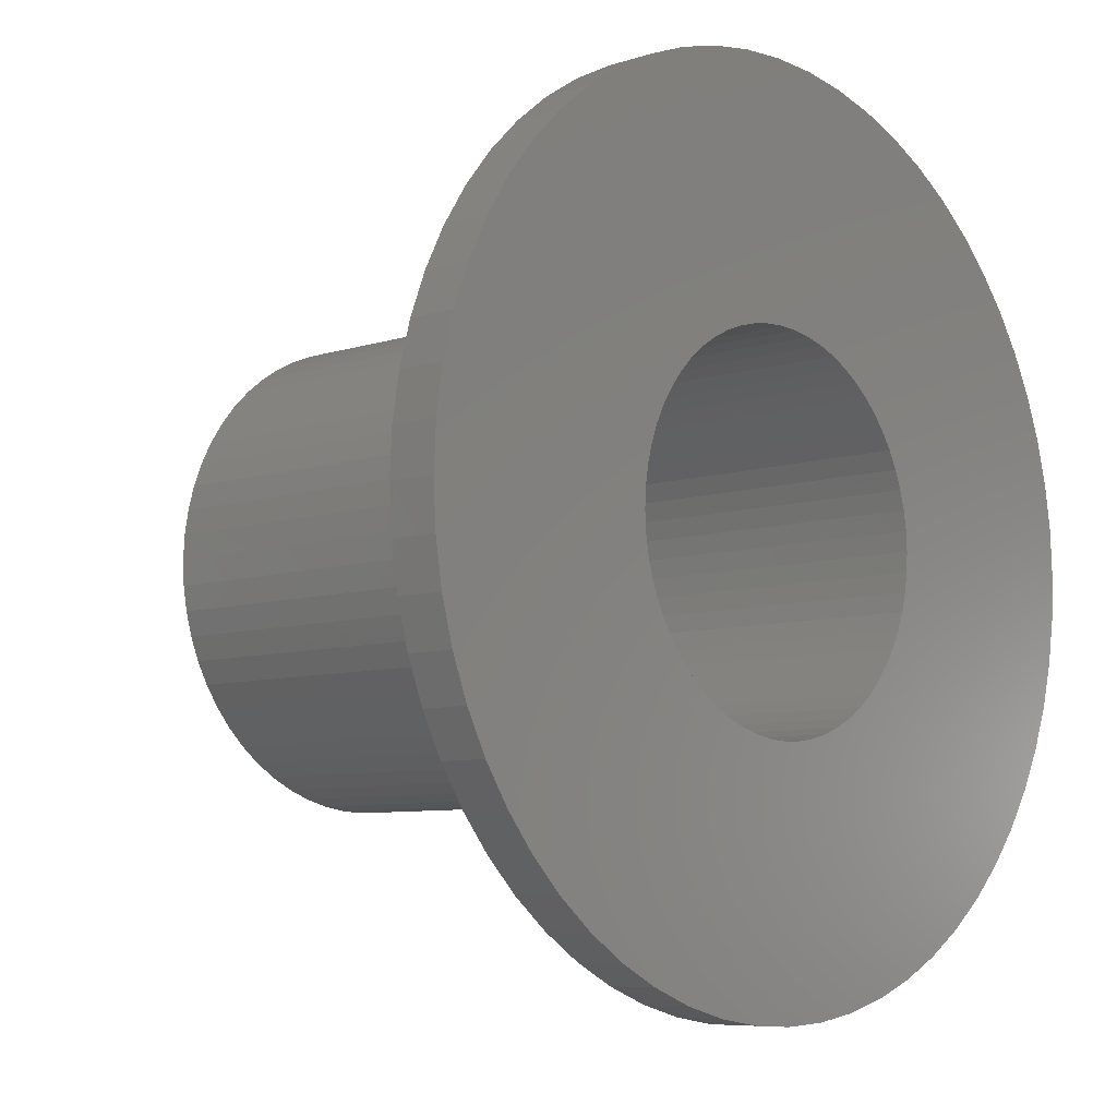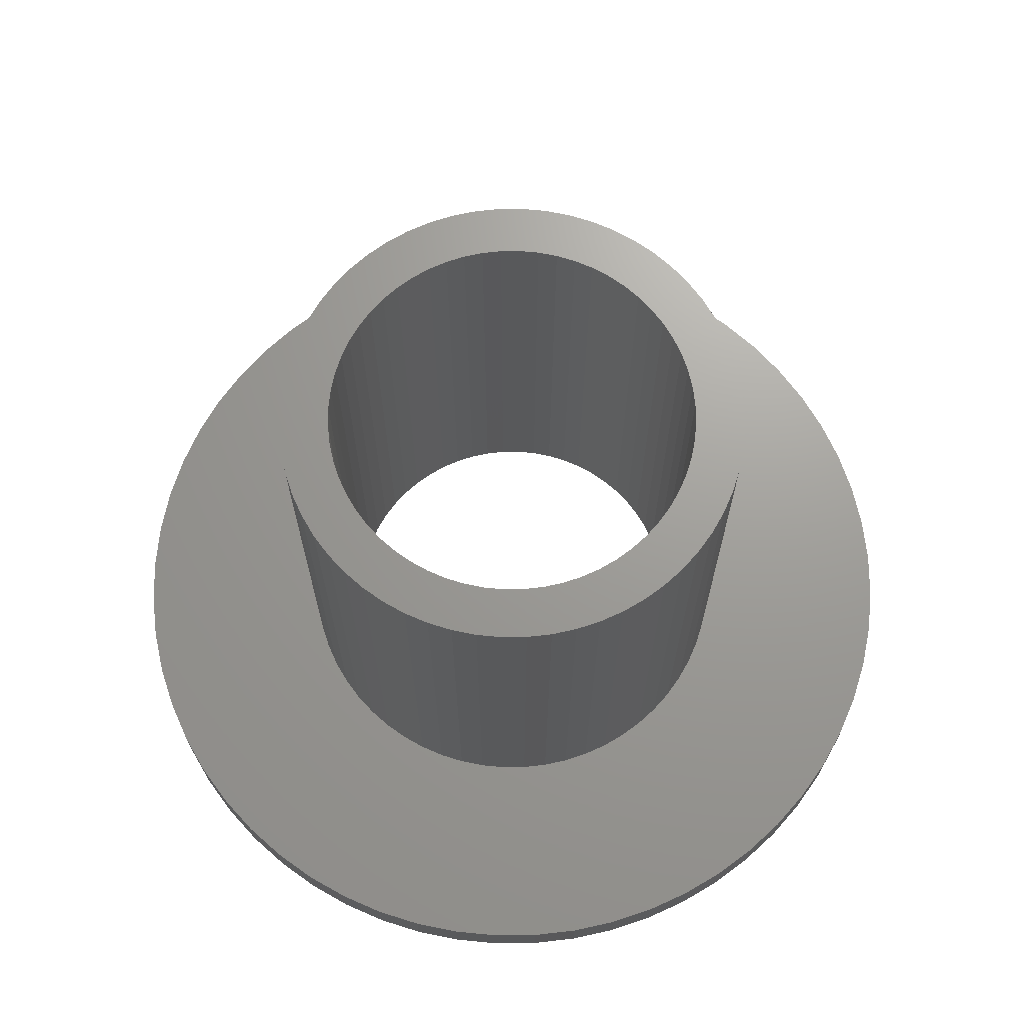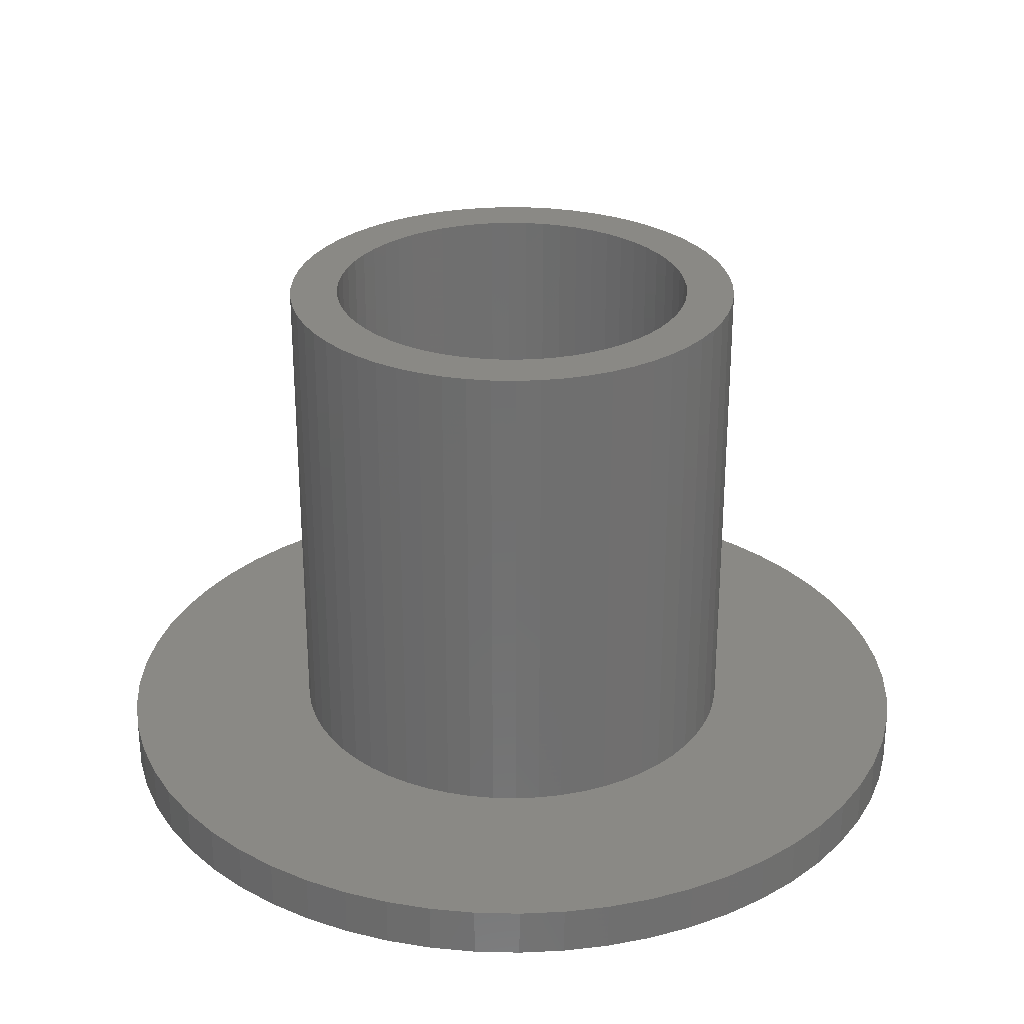
<metadata>
{"format":"stl","ext":"stl","renderer":"f3d","projection":"perspective","resolution":1024,"background":"white","views":[{"elev":-7.4,"azim":133.0,"up":"+Y"},{"elev":69.0,"azim":-93.5,"up":"+Z"},{"elev":28.4,"azim":-85.0,"up":"+Z"}]}
</metadata>
<code>
# stl→obj: 360 verts, 720 faces
v 17.52 0 2
v 17.43 1.832 0
v 17.43 1.832 2
v 17.52 0 0
v -17.52 0 0
v -17.43 1.832 2
v -17.43 1.832 0
v -17.52 0 2
v 0 17.52 0
v -1.832 17.43 2
v 0 17.52 2
v -1.832 17.43 0
v 0 -17.52 0
v 1.832 -17.43 2
v 0 -17.52 2
v 1.832 -17.43 0
v 13.02 11.73 2
v 11.73 13.02 0
v 11.73 13.02 2
v 13.02 11.73 0
v -13.02 11.73 0
v -11.73 13.02 2
v -11.73 13.02 0
v -13.02 11.73 2
v -5.416 16.67 0
v -7.128 16.01 2
v -5.416 16.67 2
v -7.128 16.01 0
v 14.18 -10.3 2
v 15.18 -8.762 0
v 15.18 -8.762 2
v 14.18 -10.3 0
v 16.67 5.416 2
v 16.01 7.128 0
v 16.01 7.128 2
v 16.67 5.416 0
v 17.14 3.644 0
v 17.14 3.644 2
v 7.128 16.01 0
v 5.416 16.67 2
v 7.128 16.01 2
v 5.416 16.67 0
v 10.3 14.18 0
v 8.762 15.18 2
v 10.3 14.18 2
v 8.762 15.18 0
v -16.01 7.128 0
v -15.18 8.762 2
v -15.18 8.762 0
v -16.01 7.128 2
v -3.644 17.14 2
v -3.644 17.14 0
v 16.67 -5.416 2
v 17.14 -3.644 0
v 17.14 -3.644 2
v 16.67 -5.416 0
v 3.644 -17.14 2
v 3.644 -17.14 0
v 5.416 -16.67 0
v 7.128 -16.01 2
v 5.416 -16.67 2
v 7.128 -16.01 0
v 15.18 8.762 2
v 14.18 10.3 0
v 14.18 10.3 2
v 15.18 8.762 0
v 3.644 17.14 0
v 1.832 17.43 2
v 3.644 17.14 2
v 1.832 17.43 0
v -17.14 3.644 0
v -16.67 5.416 2
v -16.67 5.416 0
v -17.14 3.644 2
v -14.18 10.3 2
v -14.18 10.3 0
v 9.525 0 2
v 9.473 0.9956 2
v 17.43 -1.832 2
v 9.317 1.98 2
v 9.473 -0.9956 2
v 9.059 2.943 2
v 8.702 3.874 2
v 9.317 -1.98 2
v 8.249 4.763 2
v 7.706 5.599 2
v 9.059 -2.943 2
v 7.078 6.373 2
v 16.01 -7.128 2
v 6.373 7.078 2
v 8.702 -3.874 2
v 5.599 7.706 2
v 4.763 8.249 2
v 3.874 8.702 2
v 2.943 9.059 2
v 1.98 9.317 2
v 0.9956 9.473 2
v 0 9.525 2
v -0.9956 9.473 2
v -1.98 9.317 2
v -2.943 9.059 2
v -3.874 8.702 2
v -4.763 8.249 2
v -8.762 15.18 2
v -5.599 7.706 2
v -10.3 14.18 2
v -6.373 7.078 2
v -7.078 6.373 2
v -7.706 5.599 2
v -8.249 4.763 2
v -8.702 3.874 2
v 8.249 -4.763 2
v 7.706 -5.599 2
v 13.02 -11.73 2
v 7.078 -6.373 2
v 11.73 -13.02 2
v 6.373 -7.078 2
v 10.3 -14.18 2
v 5.599 -7.706 2
v 8.762 -15.18 2
v 4.763 -8.249 2
v 3.874 -8.702 2
v 2.943 -9.059 2
v 1.98 -9.317 2
v 0.9956 -9.473 2
v 0 -9.525 2
v -0.9956 -9.473 2
v -1.832 -17.43 2
v -1.98 -9.317 2
v -3.644 -17.14 2
v -2.943 -9.059 2
v -5.416 -16.67 2
v -3.874 -8.702 2
v -7.128 -16.01 2
v -4.763 -8.249 2
v -8.762 -15.18 2
v -5.599 -7.706 2
v -10.3 -14.18 2
v -6.373 -7.078 2
v -11.73 -13.02 2
v -7.078 -6.373 2
v -13.02 -11.73 2
v -7.706 -5.599 2
v -14.18 -10.3 2
v -8.249 -4.763 2
v -15.18 -8.762 2
v -8.702 -3.874 2
v -16.01 -7.128 2
v -9.059 -2.943 2
v -16.67 -5.416 2
v -9.317 -1.98 2
v -17.14 -3.644 2
v -9.473 -0.9956 2
v -17.43 -1.832 2
v -9.525 0 2
v -9.059 2.943 2
v -9.317 1.98 2
v -9.473 0.9956 2
v -8.762 15.18 0
v -10.3 14.18 0
v 17.43 -1.832 0
v 13.02 -11.73 0
v 11.73 -13.02 0
v 7.525 0 0
v 7.484 -0.7866 0
v 7.361 -1.565 0
v 7.484 0.7866 0
v 7.157 -2.325 0
v 16.01 -7.128 0
v 6.874 -3.061 0
v 7.361 1.565 0
v 6.517 -3.763 0
v 6.088 -4.423 0
v 7.157 2.325 0
v 5.592 -5.035 0
v 5.035 -5.592 0
v 10.3 -14.18 0
v 6.874 3.061 0
v 4.423 -6.088 0
v 8.762 -15.18 0
v 6.517 3.763 0
v 3.763 -6.517 0
v 3.061 -6.874 0
v 2.325 -7.157 0
v 1.565 -7.361 0
v 0.7866 -7.484 0
v 0 -7.525 0
v -0.7866 -7.484 0
v -1.832 -17.43 0
v -1.565 -7.361 0
v -3.644 -17.14 0
v -2.325 -7.157 0
v -5.416 -16.67 0
v -3.061 -6.874 0
v -7.128 -16.01 0
v -3.763 -6.517 0
v -8.762 -15.18 0
v -4.423 -6.088 0
v -10.3 -14.18 0
v -5.035 -5.592 0
v -11.73 -13.02 0
v -5.592 -5.035 0
v -13.02 -11.73 0
v -6.088 -4.423 0
v -14.18 -10.3 0
v -6.517 -3.763 0
v -15.18 -8.762 0
v 6.088 4.423 0
v 5.592 5.035 0
v 5.035 5.592 0
v 4.423 6.088 0
v 3.763 6.517 0
v 3.061 6.874 0
v 2.325 7.157 0
v 1.565 7.361 0
v 0.7866 7.484 0
v 0 7.525 0
v -0.7866 7.484 0
v -1.565 7.361 0
v -2.325 7.157 0
v -3.061 6.874 0
v -3.763 6.517 0
v -4.423 6.088 0
v -5.035 5.592 0
v -5.592 5.035 0
v -6.088 4.423 0
v -6.517 3.763 0
v -6.874 3.061 0
v -7.157 2.325 0
v -7.361 1.565 0
v -7.484 0.7866 0
v -7.525 0 0
v -6.874 -3.061 0
v -16.01 -7.128 0
v -7.157 -2.325 0
v -16.67 -5.416 0
v -7.361 -1.565 0
v -17.14 -3.644 0
v -7.484 -0.7866 0
v -17.43 -1.832 0
v 9.525 0 22.05
v 9.473 0.9956 22.05
v -9.473 0.9956 22.05
v -9.525 0 22.05
v 0 9.525 22.05
v 0.9956 9.473 22.05
v 0 -9.525 22.05
v -0.9956 -9.473 22.05
v 7.078 6.373 22.05
v 6.373 7.078 22.05
v -6.373 7.078 22.05
v -5.599 7.706 22.05
v -3.874 8.702 22.05
v -2.943 9.059 22.05
v -9.317 -1.98 22.05
v -9.059 -2.943 22.05
v 8.702 3.874 22.05
v 8.249 4.763 22.05
v 7.706 5.599 22.05
v 3.874 8.702 22.05
v 4.763 8.249 22.05
v 5.599 7.706 22.05
v -7.706 5.599 22.05
v -8.249 4.763 22.05
v -7.078 6.373 22.05
v -4.763 8.249 22.05
v -1.98 9.317 22.05
v -0.9956 9.473 22.05
v 8.249 -4.763 22.05
v 8.702 -3.874 22.05
v 2.943 -9.059 22.05
v 1.98 -9.317 22.05
v 6.373 -7.078 22.05
v 7.078 -6.373 22.05
v 9.059 -2.943 22.05
v 9.317 -1.98 22.05
v -2.943 -9.059 22.05
v -3.874 -8.702 22.05
v -8.702 -3.874 22.05
v -8.249 -4.763 22.05
v -7.706 -5.599 22.05
v 9.317 1.98 22.05
v 9.059 2.943 22.05
v 1.98 9.317 22.05
v 2.943 9.059 22.05
v -9.059 2.943 22.05
v -9.317 1.98 22.05
v -8.702 3.874 22.05
v 7.525 0 22.05
v 7.484 0.7866 22.05
v 9.473 -0.9956 22.05
v 7.361 1.565 22.05
v 7.484 -0.7866 22.05
v 7.157 2.325 22.05
v 6.874 3.061 22.05
v 7.361 -1.565 22.05
v 6.517 3.763 22.05
v 7.157 -2.325 22.05
v 6.088 4.423 22.05
v 5.592 5.035 22.05
v 5.035 5.592 22.05
v 4.423 6.088 22.05
v 3.763 6.517 22.05
v 3.061 6.874 22.05
v 2.325 7.157 22.05
v 1.565 7.361 22.05
v 0.7866 7.484 22.05
v 0 7.525 22.05
v -0.7866 7.484 22.05
v -1.565 7.361 22.05
v -2.325 7.157 22.05
v -3.061 6.874 22.05
v -3.763 6.517 22.05
v -4.423 6.088 22.05
v -5.035 5.592 22.05
v -5.592 5.035 22.05
v -6.088 4.423 22.05
v -6.517 3.763 22.05
v -6.874 3.061 22.05
v -7.157 2.325 22.05
v 6.874 -3.061 22.05
v 6.517 -3.763 22.05
v 7.706 -5.599 22.05
v 6.088 -4.423 22.05
v 5.592 -5.035 22.05
v 5.035 -5.592 22.05
v 5.599 -7.706 22.05
v 4.423 -6.088 22.05
v 4.763 -8.249 22.05
v 3.763 -6.517 22.05
v 3.874 -8.702 22.05
v 3.061 -6.874 22.05
v 2.325 -7.157 22.05
v 1.565 -7.361 22.05
v 0.9956 -9.473 22.05
v 0.7866 -7.484 22.05
v 0 -7.525 22.05
v -0.7866 -7.484 22.05
v -1.565 -7.361 22.05
v -1.98 -9.317 22.05
v -2.325 -7.157 22.05
v -3.061 -6.874 22.05
v -3.763 -6.517 22.05
v -4.763 -8.249 22.05
v -4.423 -6.088 22.05
v -5.599 -7.706 22.05
v -5.035 -5.592 22.05
v -6.373 -7.078 22.05
v -5.592 -5.035 22.05
v -7.078 -6.373 22.05
v -6.088 -4.423 22.05
v -6.517 -3.763 22.05
v -6.874 -3.061 22.05
v -7.157 -2.325 22.05
v -7.361 -1.565 22.05
v -7.484 -0.7866 22.05
v -9.473 -0.9956 22.05
v -7.525 0 22.05
v -7.361 1.565 22.05
v -7.484 0.7866 22.05
f 1 2 3
f 2 1 4
f 5 6 7
f 6 5 8
f 9 10 11
f 10 9 12
f 13 14 15
f 14 13 16
f 17 18 19
f 18 17 20
f 21 22 23
f 22 21 24
f 25 26 27
f 26 25 28
f 29 30 31
f 30 29 32
f 33 34 35
f 34 33 36
f 3 37 38
f 37 3 2
f 39 40 41
f 40 39 42
f 43 44 45
f 44 43 46
f 47 48 49
f 48 47 50
f 12 51 10
f 51 12 52
f 53 54 55
f 54 53 56
f 16 57 14
f 57 16 58
f 59 60 61
f 60 59 62
f 38 36 33
f 36 38 37
f 63 64 65
f 64 63 66
f 65 20 17
f 20 65 64
f 35 66 63
f 66 35 34
f 67 68 69
f 68 67 70
f 42 69 40
f 69 42 67
f 70 11 68
f 11 70 9
f 46 41 44
f 41 46 39
f 18 45 19
f 45 18 43
f 71 72 73
f 72 71 74
f 49 75 76
f 75 49 48
f 76 24 21
f 24 76 75
f 73 50 47
f 50 73 72
f 7 74 71
f 74 7 6
f 77 1 3
f 78 3 38
f 1 77 79
f 80 38 33
f 81 79 77
f 82 33 35
f 79 81 55
f 83 35 63
f 84 55 81
f 85 63 65
f 55 84 53
f 86 65 17
f 87 53 84
f 88 17 19
f 53 87 89
f 90 19 45
f 91 89 87
f 89 91 31
f 3 78 77
f 38 80 78
f 33 82 80
f 92 45 44
f 35 83 82
f 63 85 83
f 65 86 85
f 93 44 41
f 17 88 86
f 19 90 88
f 45 92 90
f 94 41 40
f 44 93 92
f 41 94 93
f 95 40 69
f 40 95 94
f 69 96 95
f 68 96 69
f 68 97 96
f 11 97 68
f 11 98 97
f 11 99 98
f 10 99 11
f 10 100 99
f 51 100 10
f 100 51 101
f 27 101 51
f 101 27 102
f 26 102 27
f 102 26 103
f 104 103 26
f 103 104 105
f 106 105 104
f 105 106 107
f 22 107 106
f 107 22 108
f 24 108 22
f 108 24 109
f 75 109 24
f 109 75 110
f 48 110 75
f 110 48 111
f 112 31 91
f 31 112 29
f 113 29 112
f 29 113 114
f 115 114 113
f 114 115 116
f 117 116 115
f 116 117 118
f 119 118 117
f 118 119 120
f 121 120 119
f 120 121 60
f 122 60 121
f 60 122 61
f 123 61 122
f 61 123 57
f 124 57 123
f 124 14 57
f 125 14 124
f 126 14 125
f 126 15 14
f 127 15 126
f 127 128 15
f 129 128 127
f 130 129 131
f 129 130 128
f 132 131 133
f 134 133 135
f 131 132 130
f 136 135 137
f 138 137 139
f 140 139 141
f 133 134 132
f 142 141 143
f 144 143 145
f 146 145 147
f 135 136 134
f 148 147 149
f 150 149 151
f 152 151 153
f 154 153 155
f 50 111 48
f 137 138 136
f 111 50 156
f 139 140 138
f 72 156 50
f 141 142 140
f 156 72 157
f 143 144 142
f 74 157 72
f 145 146 144
f 157 74 158
f 147 148 146
f 6 158 74
f 149 150 148
f 158 6 155
f 151 152 150
f 8 155 6
f 153 154 152
f 155 8 154
f 159 106 104
f 106 159 160
f 28 104 26
f 104 28 159
f 160 22 106
f 22 160 23
f 52 27 51
f 27 52 25
f 79 4 1
f 4 79 161
f 116 162 114
f 162 116 163
f 164 4 161
f 165 161 54
f 4 164 2
f 166 54 56
f 167 2 164
f 168 56 169
f 2 167 37
f 170 169 30
f 171 37 167
f 172 30 32
f 37 171 36
f 173 32 162
f 174 36 171
f 175 162 163
f 36 174 34
f 176 163 177
f 178 34 174
f 179 177 180
f 34 178 66
f 181 66 178
f 161 165 164
f 54 166 165
f 56 168 166
f 182 180 62
f 169 170 168
f 30 172 170
f 32 173 172
f 162 175 173
f 183 62 59
f 163 176 175
f 177 179 176
f 180 182 179
f 184 59 58
f 62 183 182
f 59 184 183
f 185 58 16
f 58 185 184
f 16 186 185
f 13 186 16
f 13 187 186
f 13 188 187
f 189 188 13
f 188 189 190
f 191 190 189
f 190 191 192
f 193 192 191
f 192 193 194
f 195 194 193
f 194 195 196
f 197 196 195
f 196 197 198
f 199 198 197
f 198 199 200
f 201 200 199
f 200 201 202
f 203 202 201
f 202 203 204
f 205 204 203
f 204 205 206
f 207 206 205
f 66 181 64
f 208 64 181
f 64 208 20
f 209 20 208
f 20 209 18
f 210 18 209
f 18 210 43
f 211 43 210
f 43 211 46
f 212 46 211
f 46 212 39
f 213 39 212
f 39 213 42
f 214 42 213
f 42 214 67
f 215 67 214
f 67 215 70
f 216 70 215
f 217 70 216
f 217 9 70
f 218 9 217
f 12 218 219
f 218 12 9
f 52 219 220
f 25 220 221
f 219 52 12
f 28 221 222
f 159 222 223
f 160 223 224
f 220 25 52
f 23 224 225
f 21 225 226
f 76 226 227
f 49 227 228
f 221 28 25
f 47 228 229
f 73 229 230
f 71 230 231
f 7 231 232
f 206 207 233
f 222 159 28
f 234 233 207
f 223 160 159
f 233 234 235
f 224 23 160
f 236 235 234
f 225 21 23
f 235 236 237
f 226 76 21
f 238 237 236
f 227 49 76
f 237 238 239
f 228 47 49
f 240 239 238
f 229 73 47
f 239 240 232
f 230 71 73
f 5 232 240
f 231 7 71
f 232 5 7
f 31 169 89
f 169 31 30
f 89 56 53
f 56 89 169
f 55 161 79
f 161 55 54
f 114 32 29
f 32 114 162
f 203 144 205
f 144 203 142
f 236 152 238
f 152 236 150
f 234 150 236
f 150 234 148
f 58 61 57
f 61 58 59
f 177 116 118
f 116 177 163
f 180 118 120
f 118 180 177
f 62 120 60
f 120 62 180
f 189 15 128
f 15 189 13
f 195 132 134
f 132 195 193
f 201 142 203
f 142 201 140
f 238 154 240
f 154 238 152
f 240 8 5
f 8 240 154
f 197 134 136
f 134 197 195
f 199 136 138
f 136 199 197
f 201 138 140
f 138 201 199
f 191 128 130
f 128 191 189
f 193 130 132
f 130 193 191
f 205 146 207
f 146 205 144
f 207 148 234
f 148 207 146
f 241 78 242
f 78 241 77
f 155 243 158
f 243 155 244
f 97 245 246
f 245 97 98
f 127 247 248
f 247 127 126
f 249 90 250
f 90 249 88
f 105 251 252
f 251 105 107
f 101 253 254
f 253 101 102
f 149 255 151
f 255 149 256
f 257 85 258
f 85 257 83
f 258 86 259
f 86 258 85
f 93 260 261
f 260 93 94
f 92 261 262
f 261 92 93
f 110 263 109
f 263 110 264
f 109 265 108
f 265 109 263
f 102 266 253
f 266 102 103
f 99 267 268
f 267 99 100
f 269 91 270
f 91 269 112
f 124 271 272
f 271 124 123
f 273 115 274
f 115 273 117
f 275 84 276
f 84 275 87
f 133 277 278
f 277 133 131
f 145 279 147
f 279 145 280
f 143 280 145
f 280 143 281
f 282 82 283
f 82 282 80
f 242 80 282
f 80 242 78
f 283 83 257
f 83 283 82
f 95 284 285
f 284 95 96
f 96 246 284
f 246 96 97
f 90 262 250
f 262 90 92
f 157 286 156
f 286 157 287
f 111 264 110
f 264 111 288
f 156 288 111
f 288 156 286
f 158 287 157
f 287 158 243
f 289 241 242
f 290 242 282
f 241 289 291
f 292 282 283
f 293 291 289
f 294 283 257
f 291 293 276
f 295 257 258
f 296 276 293
f 297 258 259
f 276 296 275
f 298 275 296
f 242 290 289
f 282 292 290
f 283 294 292
f 299 259 249
f 257 295 294
f 258 297 295
f 300 249 250
f 259 299 297
f 301 250 262
f 249 300 299
f 250 301 300
f 302 262 261
f 262 302 301
f 303 261 260
f 261 303 302
f 260 304 303
f 285 304 260
f 285 305 304
f 284 305 285
f 284 306 305
f 246 306 284
f 246 307 306
f 245 307 246
f 245 308 307
f 245 309 308
f 268 309 245
f 268 310 309
f 267 310 268
f 267 311 310
f 254 311 267
f 254 312 311
f 253 312 254
f 312 253 313
f 266 313 253
f 313 266 314
f 252 314 266
f 314 252 315
f 251 315 252
f 315 251 316
f 265 316 251
f 316 265 317
f 263 317 265
f 317 263 318
f 264 318 263
f 318 264 319
f 288 319 264
f 286 320 288
f 319 288 320
f 275 298 270
f 321 270 298
f 270 321 269
f 322 269 321
f 269 322 323
f 324 323 322
f 323 324 274
f 325 274 324
f 274 325 273
f 326 273 325
f 273 326 327
f 328 327 326
f 327 328 329
f 330 329 328
f 329 330 331
f 332 331 330
f 332 271 331
f 333 271 332
f 333 272 271
f 334 272 333
f 334 335 272
f 336 335 334
f 337 335 336
f 337 247 335
f 338 247 337
f 338 248 247
f 339 248 338
f 339 340 248
f 341 340 339
f 341 277 340
f 342 277 341
f 278 342 343
f 342 278 277
f 344 343 345
f 343 344 278
f 346 345 347
f 348 347 349
f 345 346 344
f 350 349 351
f 347 348 346
f 281 351 352
f 280 352 353
f 349 350 348
f 279 353 354
f 256 354 355
f 255 355 356
f 351 281 350
f 357 356 358
f 320 286 359
f 287 359 286
f 352 280 281
f 359 287 360
f 353 279 280
f 243 360 287
f 354 256 279
f 360 243 358
f 355 255 256
f 244 358 243
f 356 357 255
f 358 244 357
f 98 268 245
f 268 98 99
f 126 335 247
f 335 126 125
f 122 329 331
f 329 122 121
f 119 273 327
f 273 119 117
f 121 327 329
f 327 121 119
f 274 113 323
f 113 274 115
f 323 112 269
f 112 323 113
f 139 350 141
f 350 139 348
f 139 346 348
f 346 139 137
f 137 344 346
f 344 137 135
f 129 248 340
f 248 129 127
f 141 281 143
f 281 141 350
f 147 256 149
f 256 147 279
f 153 244 155
f 244 153 357
f 259 88 249
f 88 259 86
f 94 285 260
f 285 94 95
f 108 251 107
f 251 108 265
f 103 252 266
f 252 103 105
f 100 254 267
f 254 100 101
f 125 272 335
f 272 125 124
f 123 331 271
f 331 123 122
f 270 87 275
f 87 270 91
f 276 81 291
f 81 276 84
f 291 77 241
f 77 291 81
f 135 278 344
f 278 135 133
f 131 340 277
f 340 131 129
f 151 357 153
f 357 151 255
f 164 290 167
f 290 164 289
f 358 231 360
f 231 358 232
f 218 308 309
f 308 218 217
f 186 337 336
f 337 186 187
f 209 301 210
f 301 209 300
f 316 224 315
f 224 316 225
f 222 312 313
f 312 222 221
f 178 297 181
f 297 178 295
f 214 304 305
f 304 214 213
f 212 302 303
f 302 212 211
f 319 227 318
f 227 319 228
f 318 226 317
f 226 318 227
f 224 314 315
f 314 224 223
f 220 310 311
f 310 220 219
f 353 235 354
f 235 353 233
f 183 333 332
f 333 183 184
f 171 294 174
f 294 171 292
f 167 292 171
f 292 167 290
f 174 295 178
f 295 174 294
f 208 300 209
f 300 208 299
f 181 299 208
f 299 181 297
f 216 306 307
f 306 216 215
f 217 307 308
f 307 217 216
f 213 303 304
f 303 213 212
f 211 301 302
f 301 211 210
f 320 228 319
f 228 320 229
f 360 230 359
f 230 360 231
f 221 311 312
f 311 221 220
f 219 309 310
f 309 219 218
f 192 342 341
f 342 192 194
f 356 232 358
f 232 356 239
f 182 332 330
f 332 182 183
f 176 325 175
f 325 176 326
f 215 305 306
f 305 215 214
f 317 225 316
f 225 317 226
f 359 229 320
f 229 359 230
f 223 313 314
f 313 223 222
f 168 296 166
f 296 168 298
f 166 293 165
f 293 166 296
f 165 289 164
f 289 165 293
f 190 341 339
f 341 190 192
f 349 204 351
f 204 349 202
f 185 336 334
f 336 185 186
f 179 330 328
f 330 179 182
f 172 321 170
f 321 172 322
f 175 324 173
f 324 175 325
f 347 202 349
f 202 347 200
f 352 233 353
f 233 352 206
f 354 237 355
f 237 354 235
f 355 239 356
f 239 355 237
f 176 328 326
f 328 176 179
f 184 334 333
f 334 184 185
f 170 298 168
f 298 170 321
f 173 322 172
f 322 173 324
f 188 339 338
f 339 188 190
f 187 338 337
f 338 187 188
f 198 347 345
f 347 198 200
f 351 206 352
f 206 351 204
f 194 343 342
f 343 194 196
f 196 345 343
f 345 196 198

</code>
